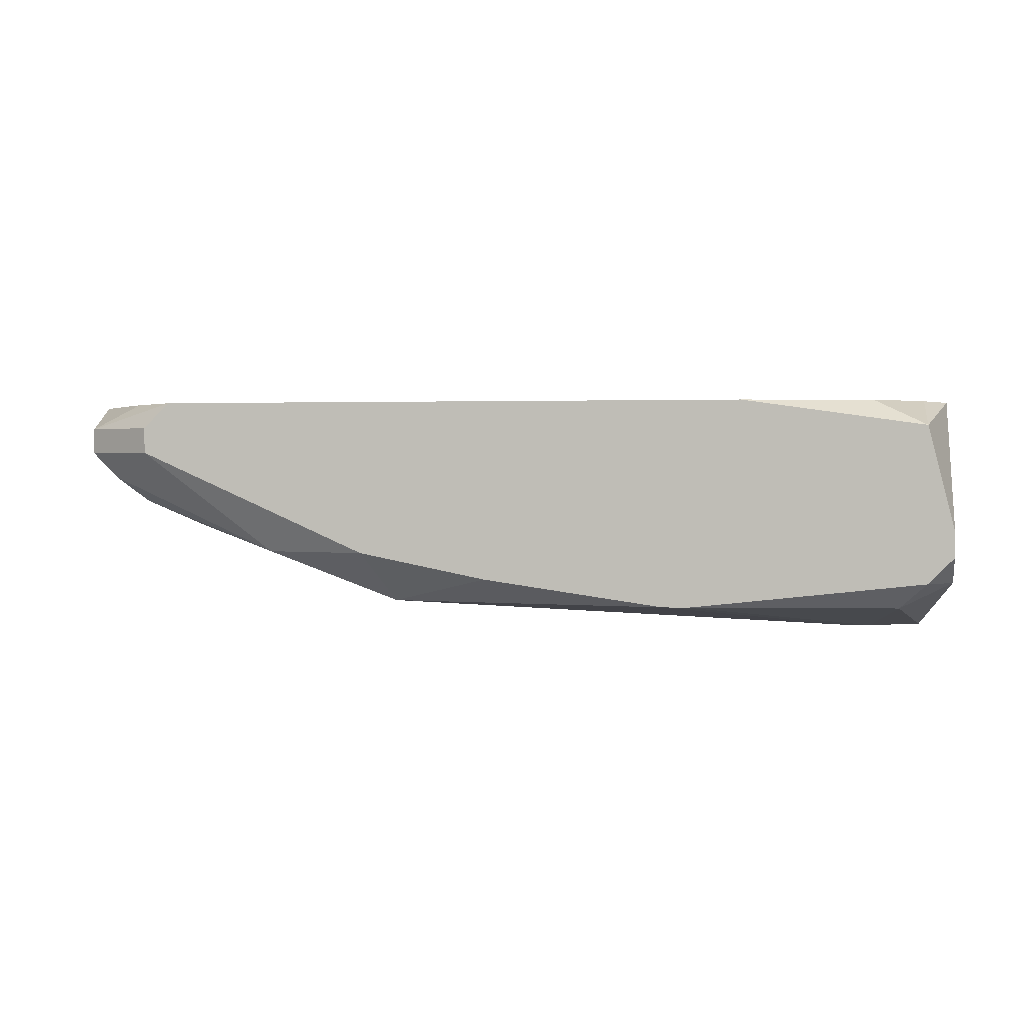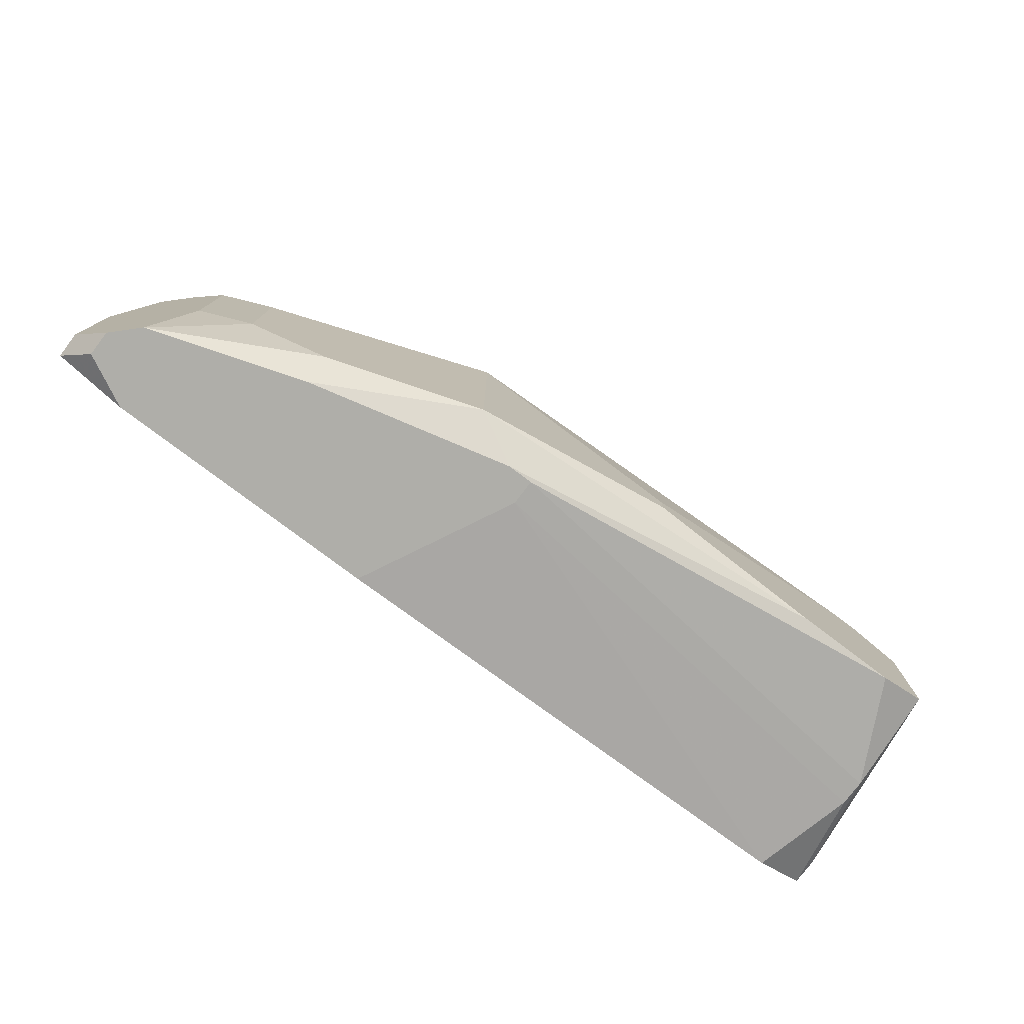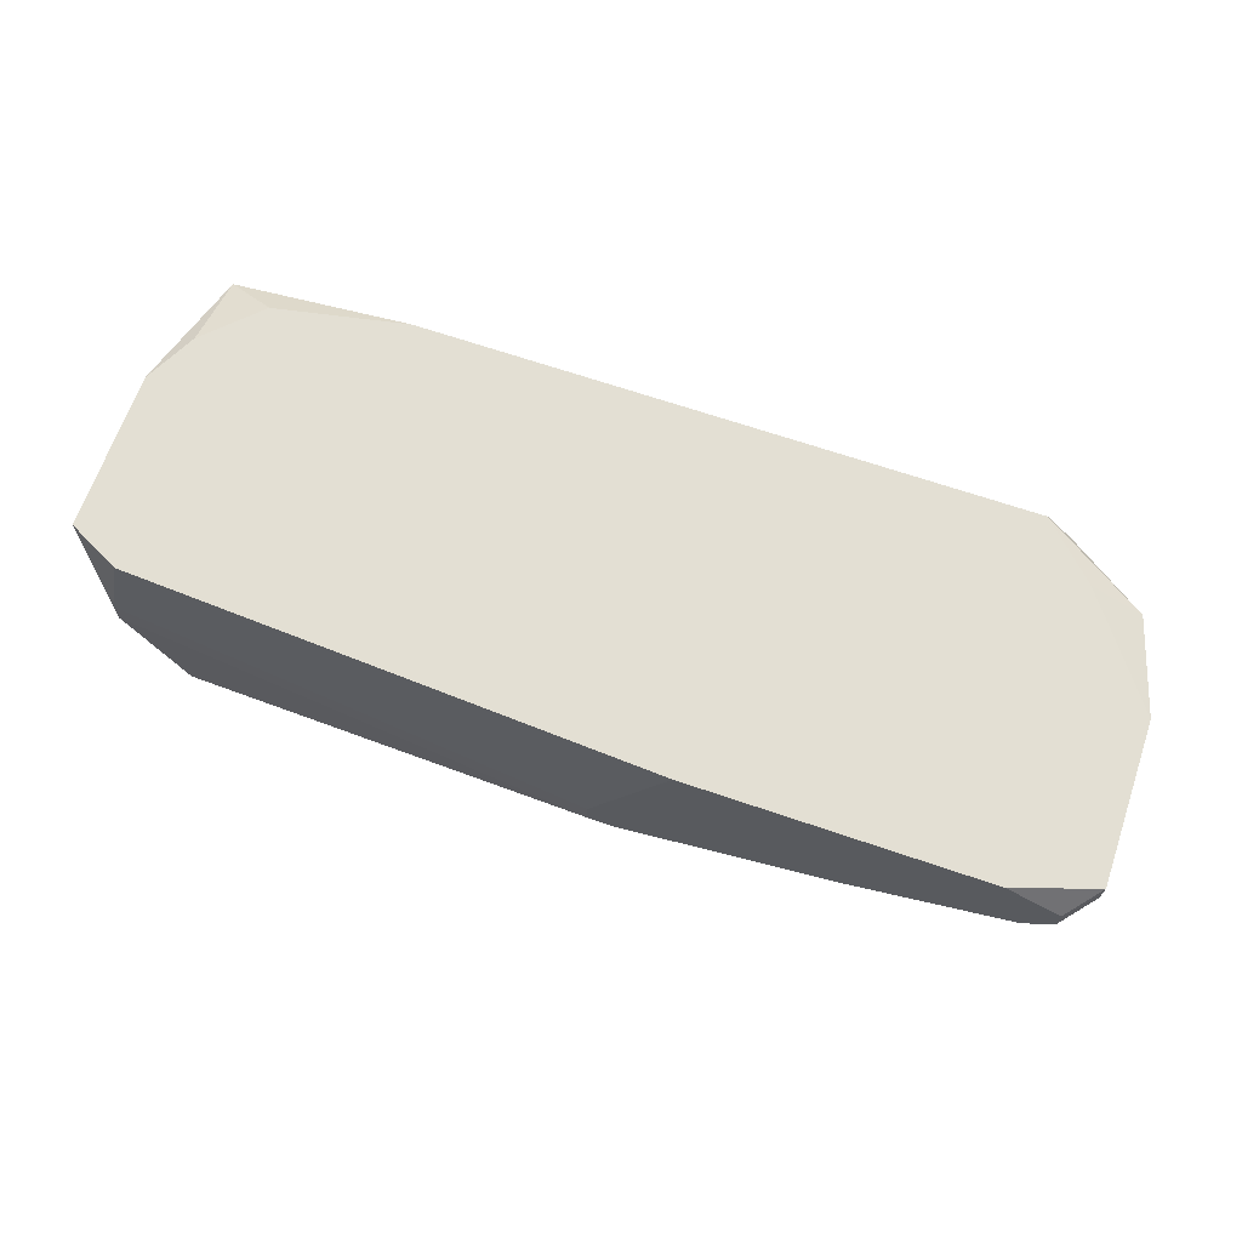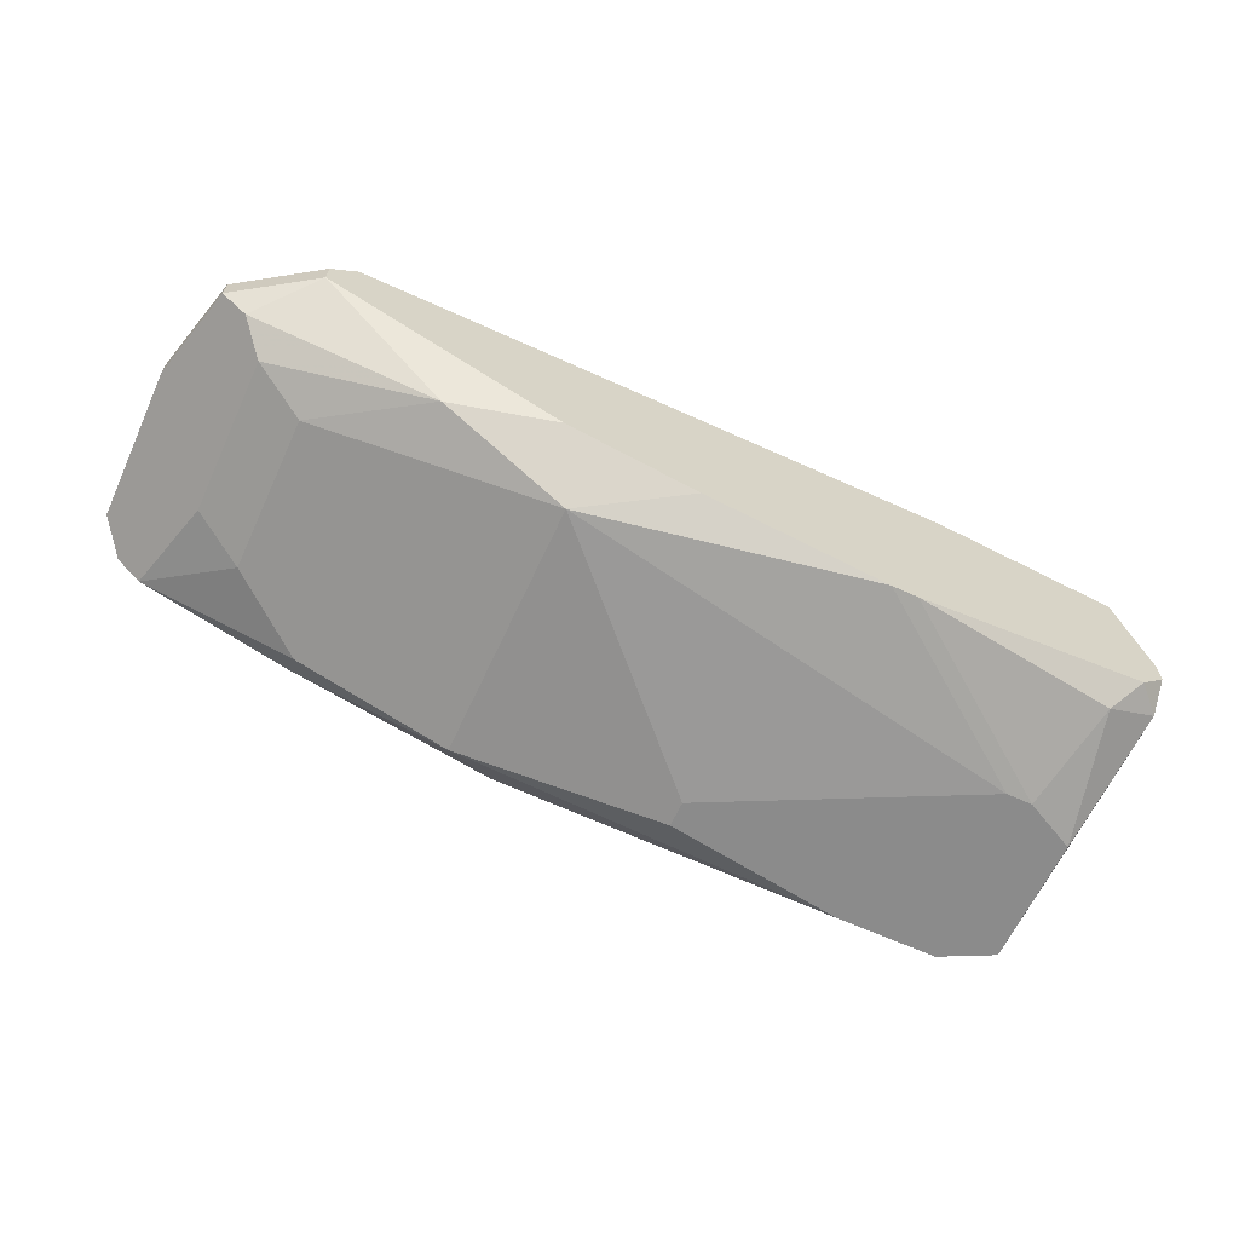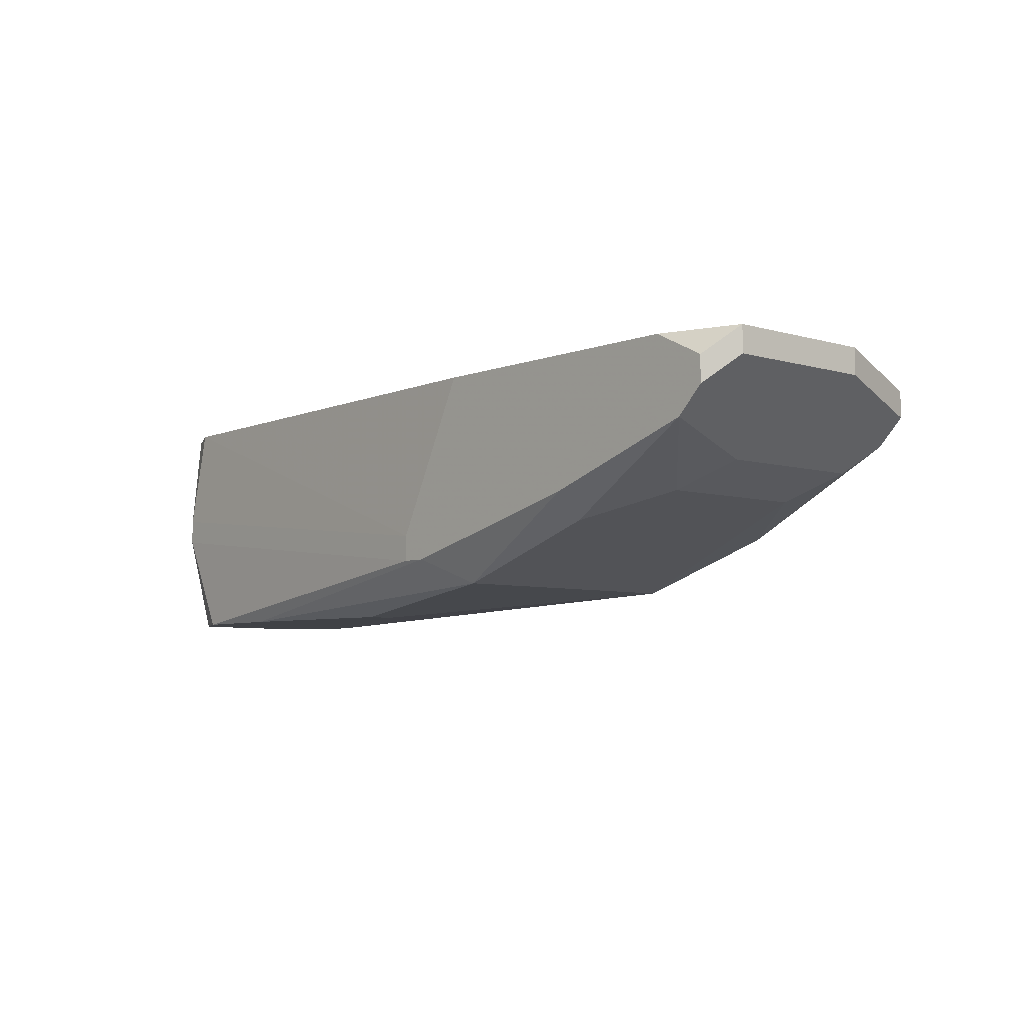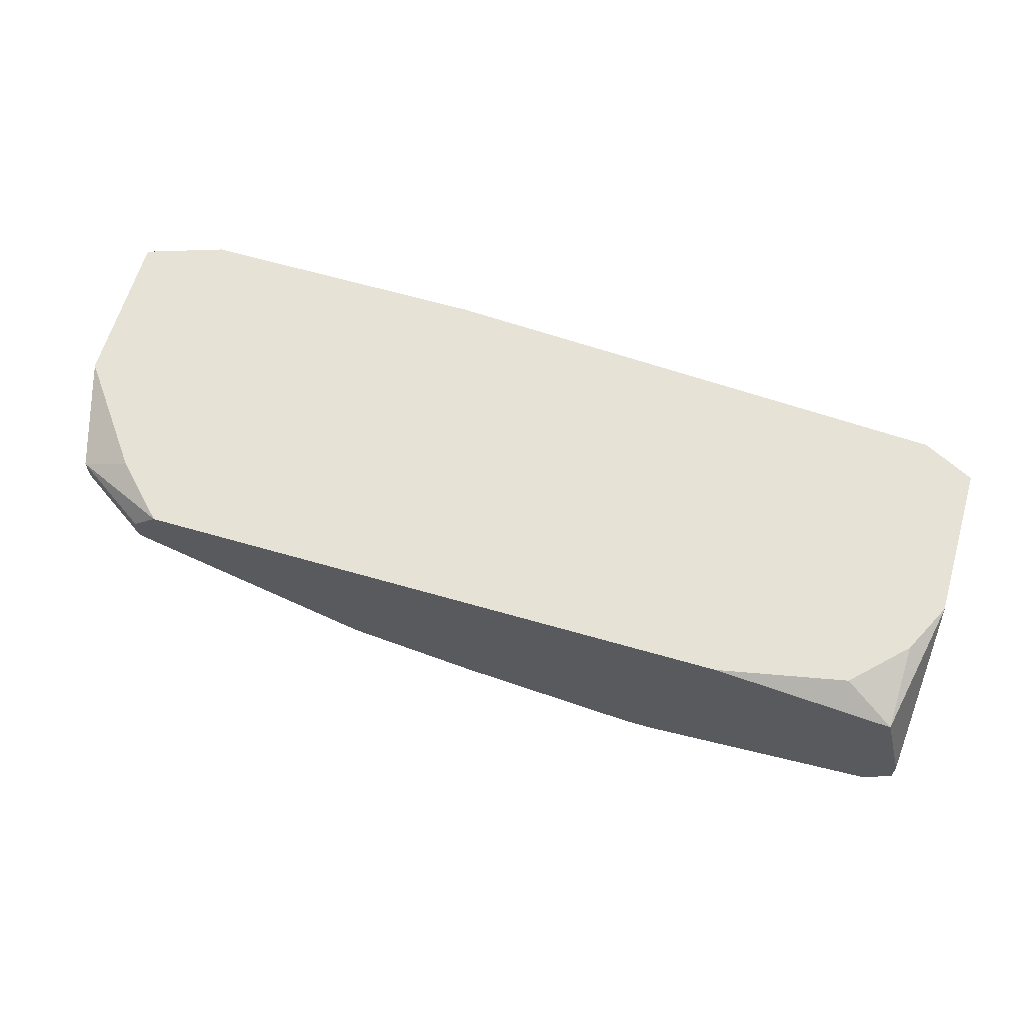
<metadata>
{"format":"obj","ext":"obj","renderer":"f3d","projection":"perspective","resolution":1024,"background":"white","views":[{"elev":1.4,"azim":-170.2,"up":"+Z"},{"elev":-77.5,"azim":142.9,"up":"+Y"},{"elev":66.9,"azim":19.0,"up":"+Z"},{"elev":-63.8,"azim":155.3,"up":"+Z"},{"elev":-6.1,"azim":48.8,"up":"+Z"},{"elev":63.2,"azim":-163.7,"up":"+Z"}]}
</metadata>
<code>
v -0.002489 0.004863 -0.005328
v 0.01251 0.006946 -0.004911
v 0.01251 0.006946 -0.005328
v 0.01251 0.004446 -0.004911
v -0.002489 0.004863 -0.004911
v 0.01251 0.004446 -0.005328
v 0.01209 0.008612 -0.005328
v 0.01209 0.008612 -0.005745
v 0.01209 0.00403 -0.005328
v 0.01209 0.00403 -0.005745
v 0.01167 0.008612 -0.006161
v 0.01167 0.00403 -0.006161
v 0.01126 0.008612 -0.004911
v 0.01126 0.008195 -0.006578
v 0.01126 0.005696 -0.006578
v 0.01126 0.00403 -0.004911
v 0.01084 0.009445 -0.005328
v 0.01084 0.009445 -0.005745
v 0.01043 0.009445 -0.004911
v 0.01043 0.007779 -0.006994
v 0.01043 0.005279 -0.006994
v 0.009176 0.004446 -0.007411
v 0.009176 0.00403 -0.006994
v 0.008759 0.009029 -0.007411
v -0.002489 0.006946 -0.007411
v 0.007926 0.007362 -0.007827
v 0.007093 0.009445 -0.007411
v 0.006676 0.00403 -0.004911
v 0.006676 0.008612 -0.008244
v 0.006676 0.004446 -0.008244
v 0.005426 0.00403 -0.007411
v 0.005843 0.00403 -0.007827
v 0.005426 0.00403 -0.007827
v 0.00501 0.009445 -0.007827
v 0.003343 0.005279 -0.008661
v 0.003343 0.004863 -0.008661
v 0.001677 0.009445 -0.008244
v 0.002094 0.009445 -0.008244
v 0.000844 0.009445 -0.004911
v -0.002489 0.007362 -0.004911
v 0.0004274 0.004446 -0.008661
v -0.001239 0.009029 -0.004911
v -0.001239 0.007362 -0.008661
v -0.0008223 0.007362 -0.008661
v -0.001239 0.004446 -0.008661
v -0.001655 0.009029 -0.008244
v -0.001655 0.004446 -0.004911
v -0.002072 0.009445 -0.005328
v -0.002072 0.009445 -0.007827
v -0.002072 0.008195 -0.004911
v -0.002072 0.006946 -0.008661
v -0.002072 0.004863 -0.008661
v -0.002072 0.004446 -0.006578
v -0.002072 0.004446 -0.006994
v -0.002489 0.009445 -0.006994
v -0.002489 0.009445 -0.007411
v -0.002489 0.008195 -0.007827
v -0.002489 0.009029 -0.007827
f 56 49 58
f 42 48 50
f 17 19 7
f 38 34 29
f 40 50 48
f 40 48 55
f 53 5 1
f 53 1 54
f 53 47 5
f 39 48 42
f 16 9 4
f 13 2 7
f 13 7 19
f 13 19 39
f 13 39 42
f 13 42 50
f 13 50 40
f 13 40 5
f 13 5 47
f 13 47 28
f 13 28 16
f 13 16 4
f 13 4 2
f 26 30 29
f 27 24 29
f 27 29 34
f 27 18 24
f 23 32 30
f 33 54 45
f 46 43 51
f 46 51 58
f 46 58 49
f 35 29 30
f 35 30 36
f 41 36 30
f 41 30 32
f 41 32 33
f 41 33 45
f 52 45 54
f 52 54 1
f 52 1 25
f 3 2 4
f 3 4 6
f 31 28 47
f 31 47 53
f 31 53 54
f 31 54 33
f 37 46 49
f 37 49 56
f 37 56 55
f 37 55 48
f 37 48 39
f 37 39 19
f 37 19 17
f 37 17 18
f 37 18 27
f 37 27 34
f 37 34 38
f 37 43 46
f 44 35 36
f 44 36 41
f 44 41 45
f 44 45 52
f 44 52 51
f 44 51 43
f 44 43 37
f 44 37 38
f 44 38 29
f 44 29 35
f 57 52 25
f 57 25 1
f 57 1 5
f 57 5 40
f 57 40 55
f 57 55 56
f 57 56 58
f 57 58 51
f 57 51 52
f 20 26 29
f 20 29 24
f 20 24 14
f 8 18 17
f 8 17 7
f 8 7 2
f 8 2 3
f 10 8 3
f 10 3 6
f 10 6 4
f 10 4 9
f 10 9 16
f 10 16 28
f 10 28 31
f 10 31 33
f 10 33 32
f 10 32 23
f 10 23 12
f 15 14 8
f 15 8 10
f 15 10 12
f 11 8 14
f 11 14 24
f 11 24 18
f 11 18 8
f 22 12 23
f 22 23 30
f 21 22 30
f 21 30 26
f 21 26 20
f 21 20 14
f 21 14 15
f 21 15 12
f 21 12 22

</code>
